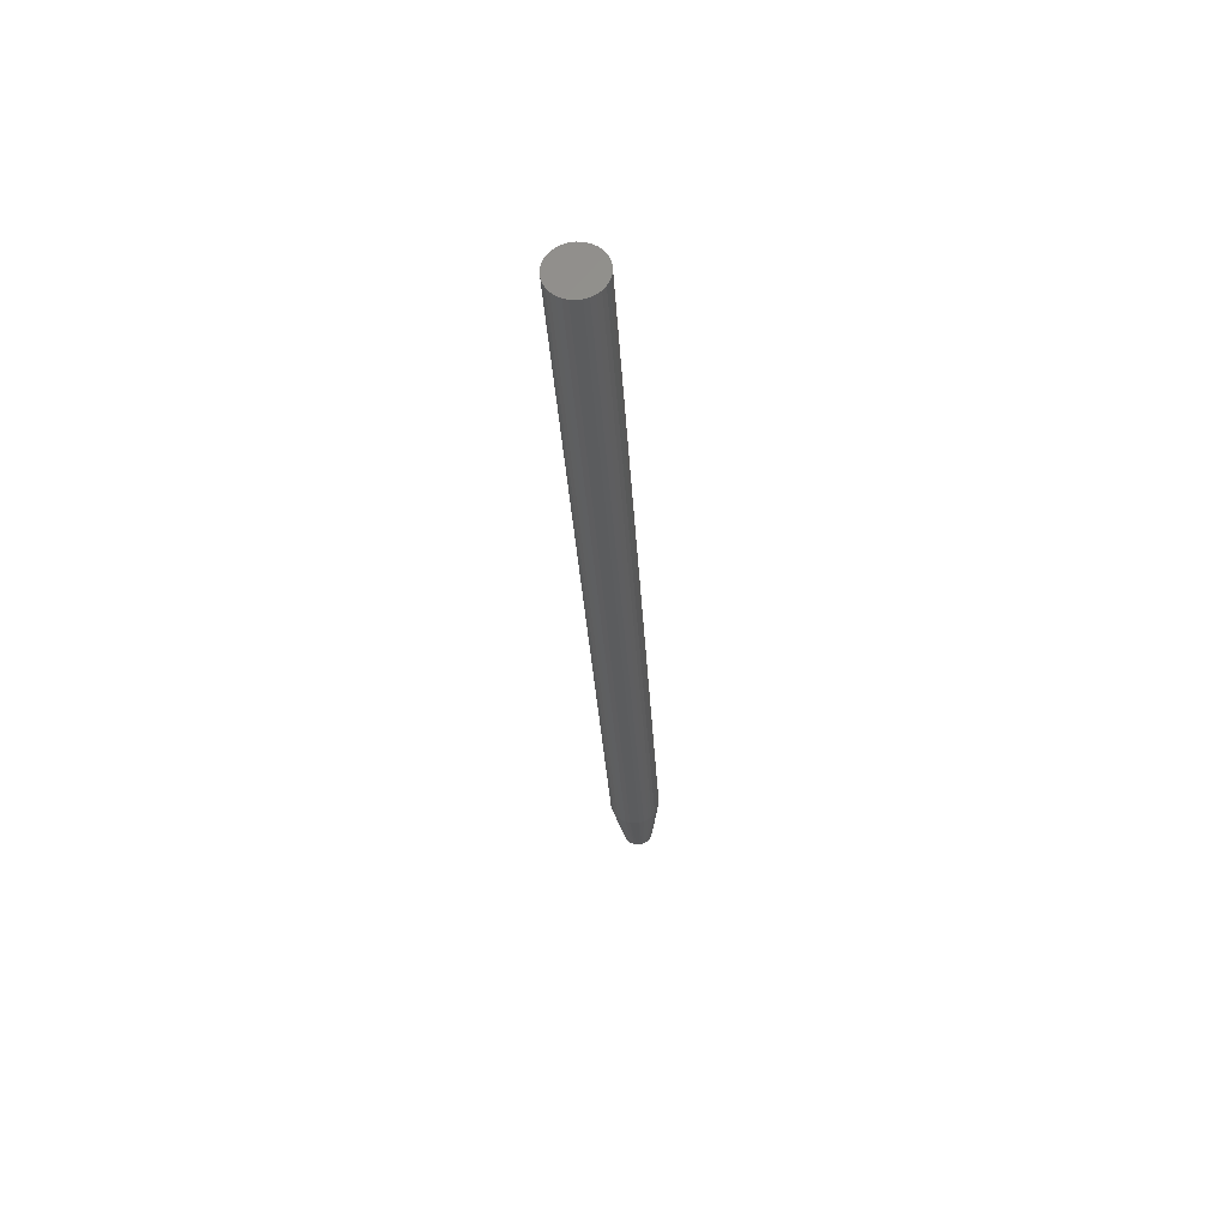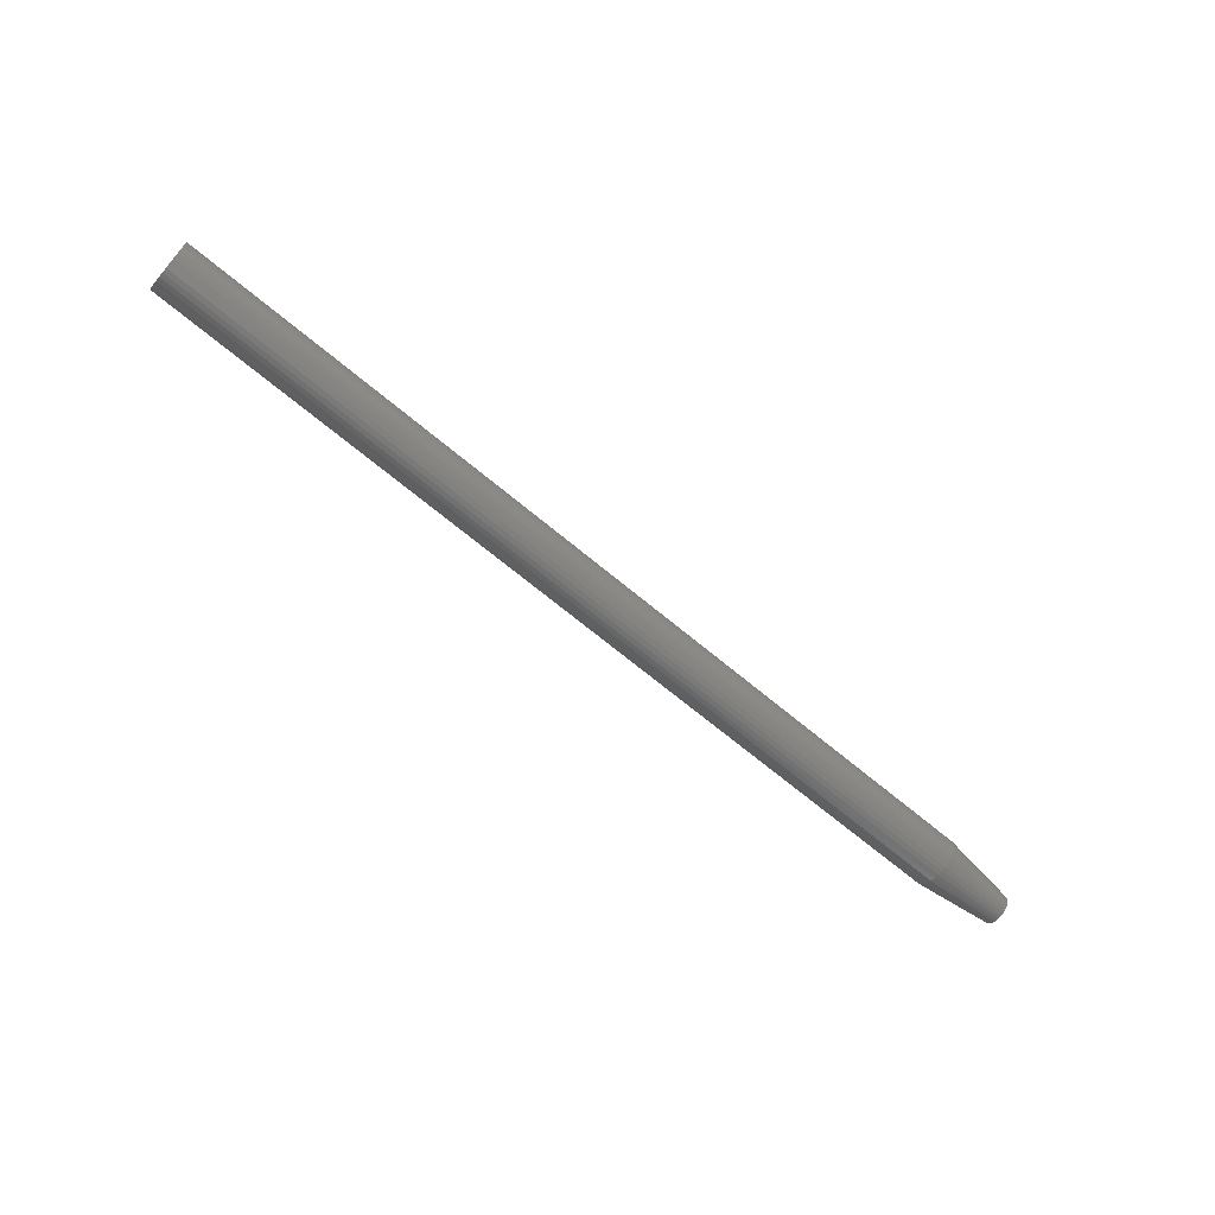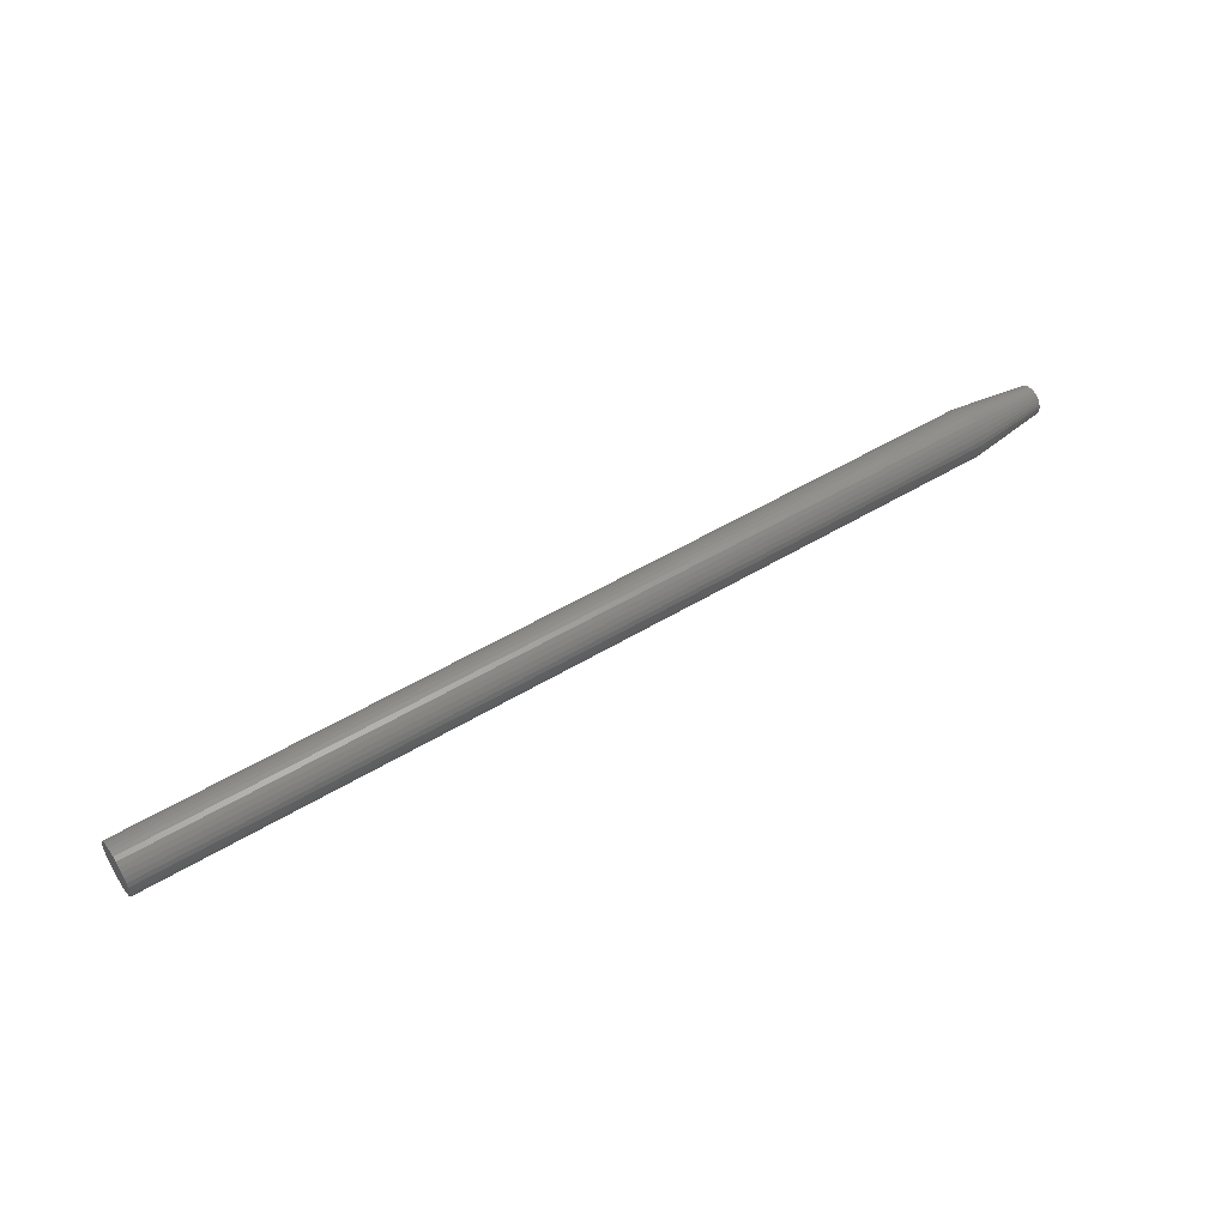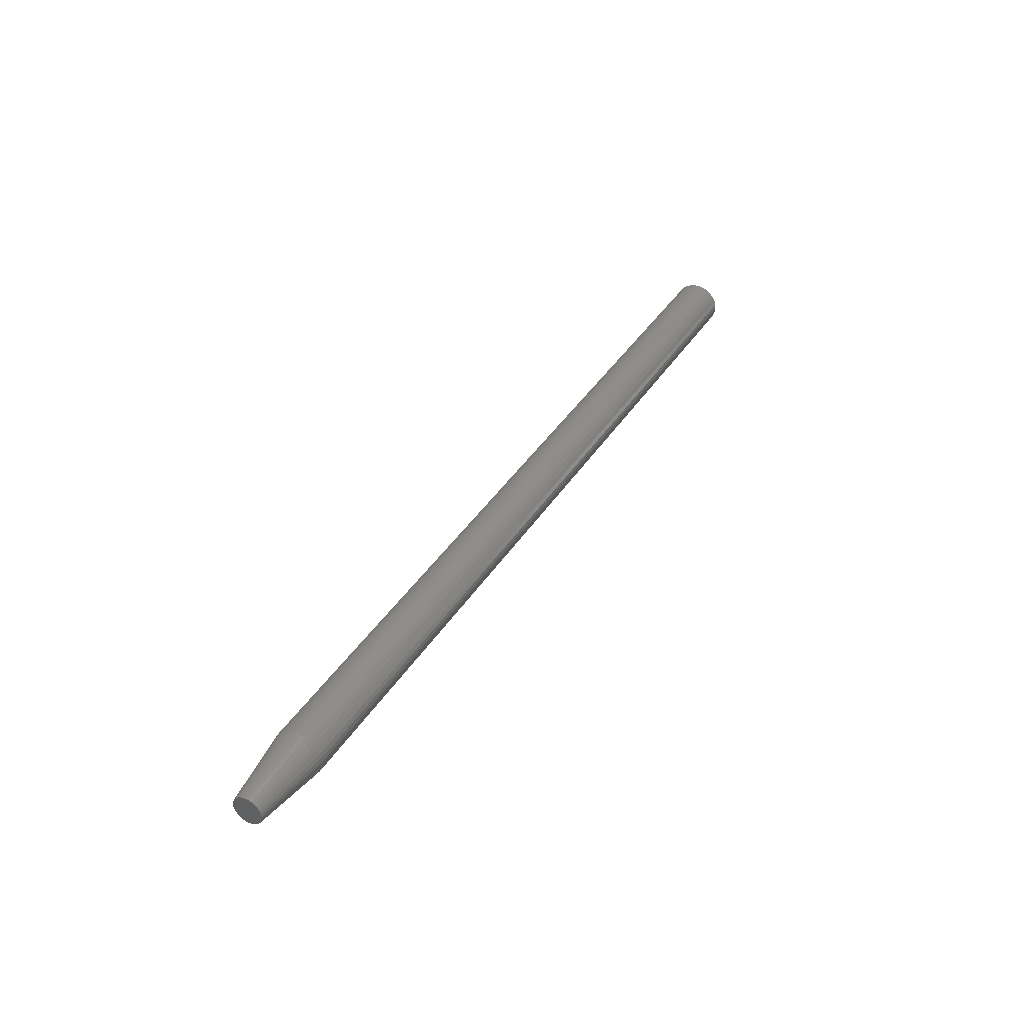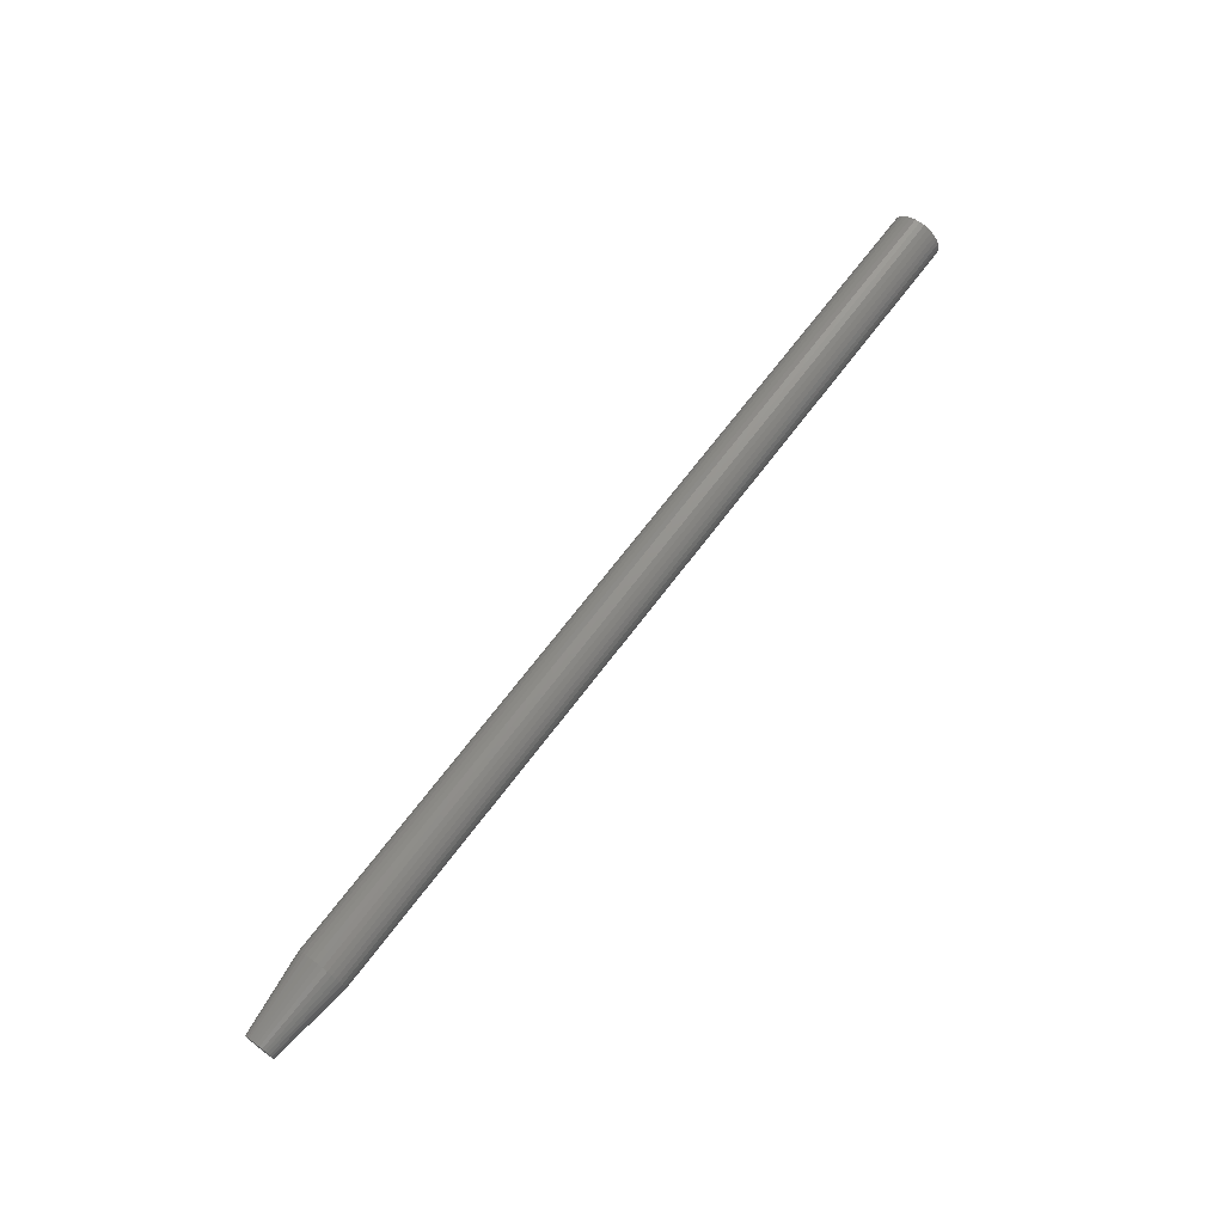
<metadata>
{"format":"stl","ext":"stl","renderer":"f3d","projection":"perspective","resolution":1024,"background":"white","views":[{"elev":-29.4,"azim":93.1,"up":"+Z"},{"elev":-68.5,"azim":140.1,"up":"+Y"},{"elev":50.9,"azim":146.5,"up":"+Z"},{"elev":38.2,"azim":-61.3,"up":"+Y"},{"elev":69.1,"azim":-52.9,"up":"+Y"}]}
</metadata>
<code>
# stl→obj: 97 verts, 190 faces
v 0 0.01254 0.008432
v 0 -0.00432 0.008432
v 0 0.01074 0.009915
v 0 -0.005803 0.006625
v 0 0.01403 0.006625
v 0 -0.006905 0.004563
v 0 0.01513 0.004563
v 0 0.01292 -0.008033
v 0 -0.0047 -0.008033
v 0 0.01425 -0.006277
v 0 -0.003074 -0.009516
v 0 0.0113 -0.009516
v 0 -0.001203 -0.01067
v 0 0.0008486 -0.01147
v 0 0.009427 -0.01067
v 0 0.003012 -0.01187
v 0 0.005212 -0.01187
v 0 0.007375 -0.01147
v 0 -0.002513 0.009915
v 0 -0.0004514 0.01102
v 0 0.001786 0.0117
v 0 0.004112 0.01192
v 0 0.006438 0.0117
v 0 0.008675 0.01102
v 0 -0.006026 -0.006277
v 0 -0.007007 -0.004308
v 0 0.01523 -0.004308
v 0 -0.007609 -0.002191
v 0 0.01583 -0.002191
v 0 -0.007812 2.371e-08
v 0 0.01604 -2.668e-18
v 0 -0.007583 0.002326
v 0 0.01581 0.002326
v 0.0625 0.02385 -7.251e-18
v 0.75 0.02385 -2.417e-18
v 0.0625 0.02347 -0.00385
v 0.75 0.02347 -0.00385
v 0.0625 0.02235 -0.007553
v 0.75 0.02235 -0.007553
v 0.0625 0.02052 -0.01097
v 0.75 0.02052 -0.01097
v 0.0625 0.01807 -0.01396
v 0.75 0.01807 -0.01396
v 0.0625 0.01508 -0.01641
v 0.75 0.01508 -0.01641
v 0.0625 0.01166 -0.01823
v 0.75 0.01166 -0.01823
v 0.0625 0.007962 -0.01936
v 0.75 0.007962 -0.01936
v 0.0625 0.004112 -0.01974
v 0.75 0.004112 -0.01974
v 0.0625 0.0002614 -0.01936
v 0.75 0.0002614 -0.01936
v 0.0625 -0.003441 -0.01823
v 0.75 -0.003441 -0.01823
v 0.0625 -0.006853 -0.01641
v 0.75 -0.006853 -0.01641
v 0.0625 -0.009844 -0.01396
v 0.75 -0.009844 -0.01396
v 0.0625 -0.0123 -0.01097
v 0.75 -0.0123 -0.01097
v 0.0625 -0.01412 -0.007553
v 0.75 -0.01412 -0.007553
v 0.0625 -0.01525 -0.00385
v 0.75 -0.01525 -0.00385
v 0.0625 -0.01562 2.417e-18
v 0.75 -0.01562 2.417e-18
v 0.0625 -0.01525 0.00385
v 0.75 -0.01525 0.00385
v 0.0625 -0.01412 0.007553
v 0.75 -0.01412 0.007553
v 0.0625 -0.0123 0.01097
v 0.75 -0.0123 0.01097
v 0.0625 -0.009844 0.01396
v 0.75 -0.009844 0.01396
v 0.0625 -0.006853 0.01641
v 0.75 -0.006853 0.01641
v 0.0625 -0.003441 0.01823
v 0.75 -0.003441 0.01823
v 0.0625 0.0002614 0.01936
v 0.75 0.0002614 0.01936
v 0.0625 0.004112 0.01974
v 0.75 0.004112 0.01974
v 0.0625 0.007962 0.01936
v 0.75 0.007962 0.01936
v 0.0625 0.01166 0.01823
v 0.75 0.01166 0.01823
v 0.0625 0.01508 0.01641
v 0.75 0.01508 0.01641
v 0.0625 0.01807 0.01396
v 0.75 0.01807 0.01396
v 0.0625 0.02052 0.01097
v 0.75 0.02052 0.01097
v 0.0625 0.02235 0.007553
v 0.75 0.02235 0.007553
v 0.0625 0.02347 0.00385
v 0.75 0.02347 0.00385
f 1 2 3
f 1 4 2
f 5 4 1
f 6 4 5
f 7 6 5
f 8 9 10
f 8 11 9
f 12 11 8
f 12 13 11
f 14 13 12
f 15 14 12
f 15 16 14
f 17 16 15
f 18 17 15
f 19 20 21
f 19 21 22
f 19 22 23
f 19 23 24
f 19 24 3
f 19 3 2
f 9 25 10
f 10 25 26
f 10 26 27
f 27 26 28
f 27 28 29
f 29 28 30
f 29 30 31
f 31 30 32
f 31 32 33
f 33 32 6
f 33 6 7
f 34 35 36
f 36 35 37
f 36 37 38
f 38 37 39
f 38 39 40
f 40 39 41
f 40 41 42
f 42 41 43
f 42 43 44
f 44 43 45
f 44 45 46
f 46 45 47
f 46 47 48
f 48 47 49
f 48 49 50
f 50 49 51
f 50 51 52
f 52 51 53
f 52 53 54
f 54 53 55
f 54 55 56
f 56 55 57
f 56 57 58
f 58 57 59
f 58 59 60
f 60 59 61
f 60 61 62
f 62 61 63
f 62 63 64
f 64 63 65
f 64 65 66
f 66 65 67
f 66 67 68
f 68 67 69
f 68 69 70
f 70 69 71
f 70 71 72
f 72 71 73
f 72 73 74
f 74 73 75
f 74 75 76
f 76 75 77
f 76 77 78
f 78 77 79
f 78 79 80
f 80 79 81
f 80 81 82
f 82 81 83
f 82 83 84
f 84 83 85
f 84 85 86
f 86 85 87
f 86 87 88
f 88 87 89
f 88 89 90
f 90 89 91
f 90 91 92
f 92 91 93
f 92 93 94
f 94 93 95
f 94 95 96
f 96 95 97
f 96 97 34
f 34 97 35
f 34 31 96
f 96 31 33
f 96 33 94
f 94 33 7
f 94 7 92
f 92 7 5
f 92 5 90
f 90 5 1
f 90 1 88
f 88 1 3
f 88 3 86
f 86 3 24
f 86 24 84
f 84 24 23
f 84 23 82
f 82 23 22
f 82 22 80
f 80 22 21
f 80 21 78
f 78 21 20
f 78 20 76
f 76 20 19
f 76 19 74
f 74 19 2
f 74 2 72
f 72 2 4
f 72 4 70
f 70 4 6
f 70 6 68
f 68 6 32
f 68 32 66
f 66 32 30
f 30 64 66
f 30 28 64
f 34 29 31
f 34 36 29
f 26 62 64
f 26 64 28
f 25 60 62
f 25 62 26
f 9 58 60
f 9 60 25
f 11 56 58
f 11 58 9
f 13 54 56
f 13 56 11
f 14 52 54
f 14 54 13
f 16 50 52
f 16 52 14
f 17 48 50
f 17 50 16
f 18 46 48
f 18 48 17
f 15 44 46
f 15 46 18
f 12 42 44
f 12 44 15
f 8 40 42
f 8 42 12
f 10 38 40
f 10 40 8
f 27 36 38
f 27 38 10
f 29 36 27
f 83 81 79
f 85 83 79
f 85 79 87
f 87 79 77
f 87 77 89
f 89 77 75
f 89 75 91
f 91 75 73
f 91 73 93
f 93 73 71
f 93 71 95
f 95 71 69
f 95 69 97
f 37 63 39
f 39 63 61
f 39 61 41
f 41 61 59
f 41 59 43
f 43 59 57
f 43 57 45
f 45 57 55
f 45 55 47
f 47 55 53
f 47 53 51
f 47 51 49
f 97 69 35
f 35 69 67
f 35 67 37
f 37 67 65
f 37 65 63

</code>
